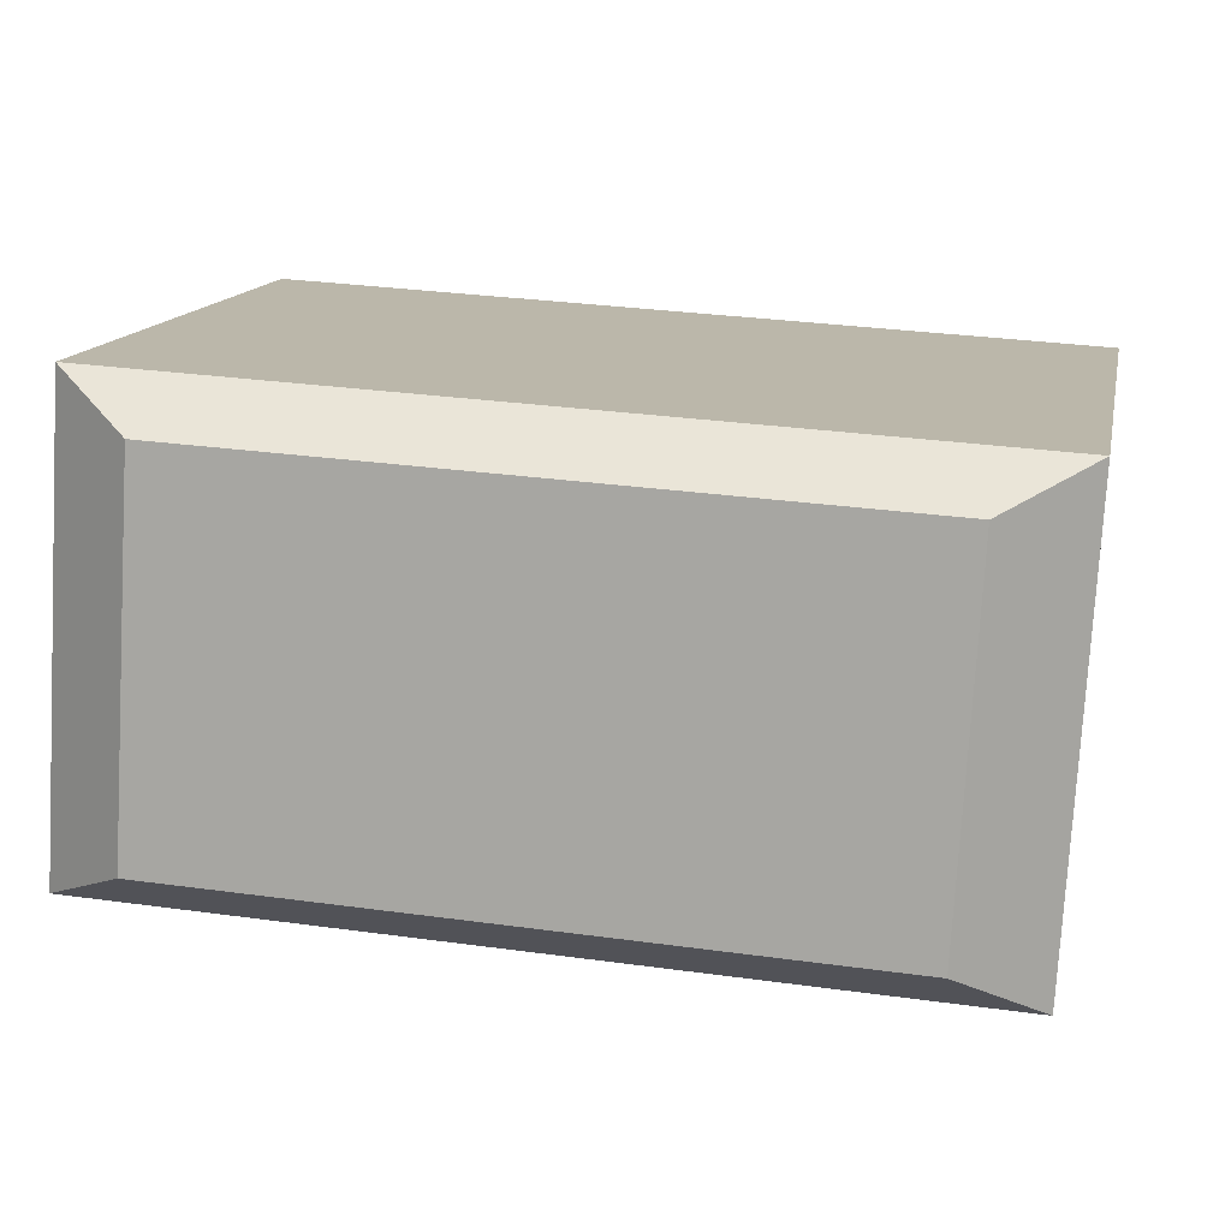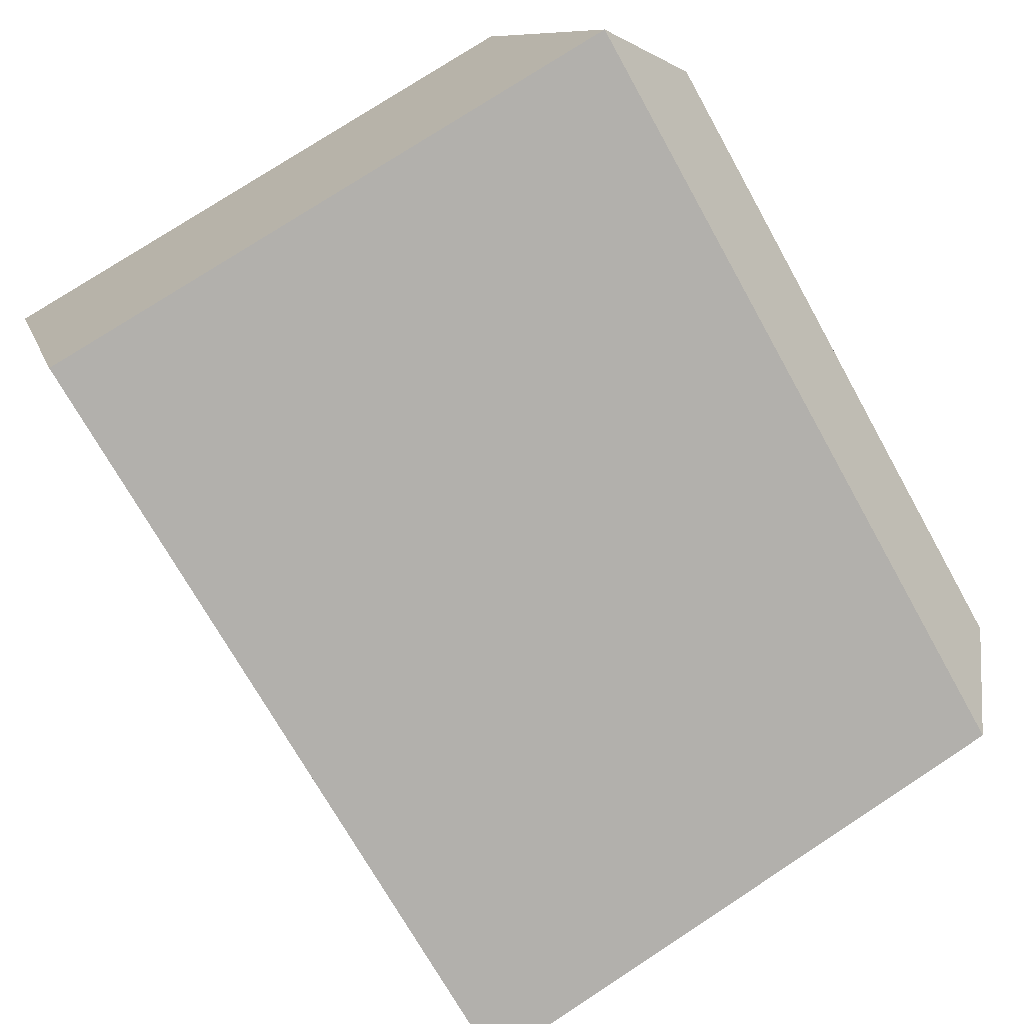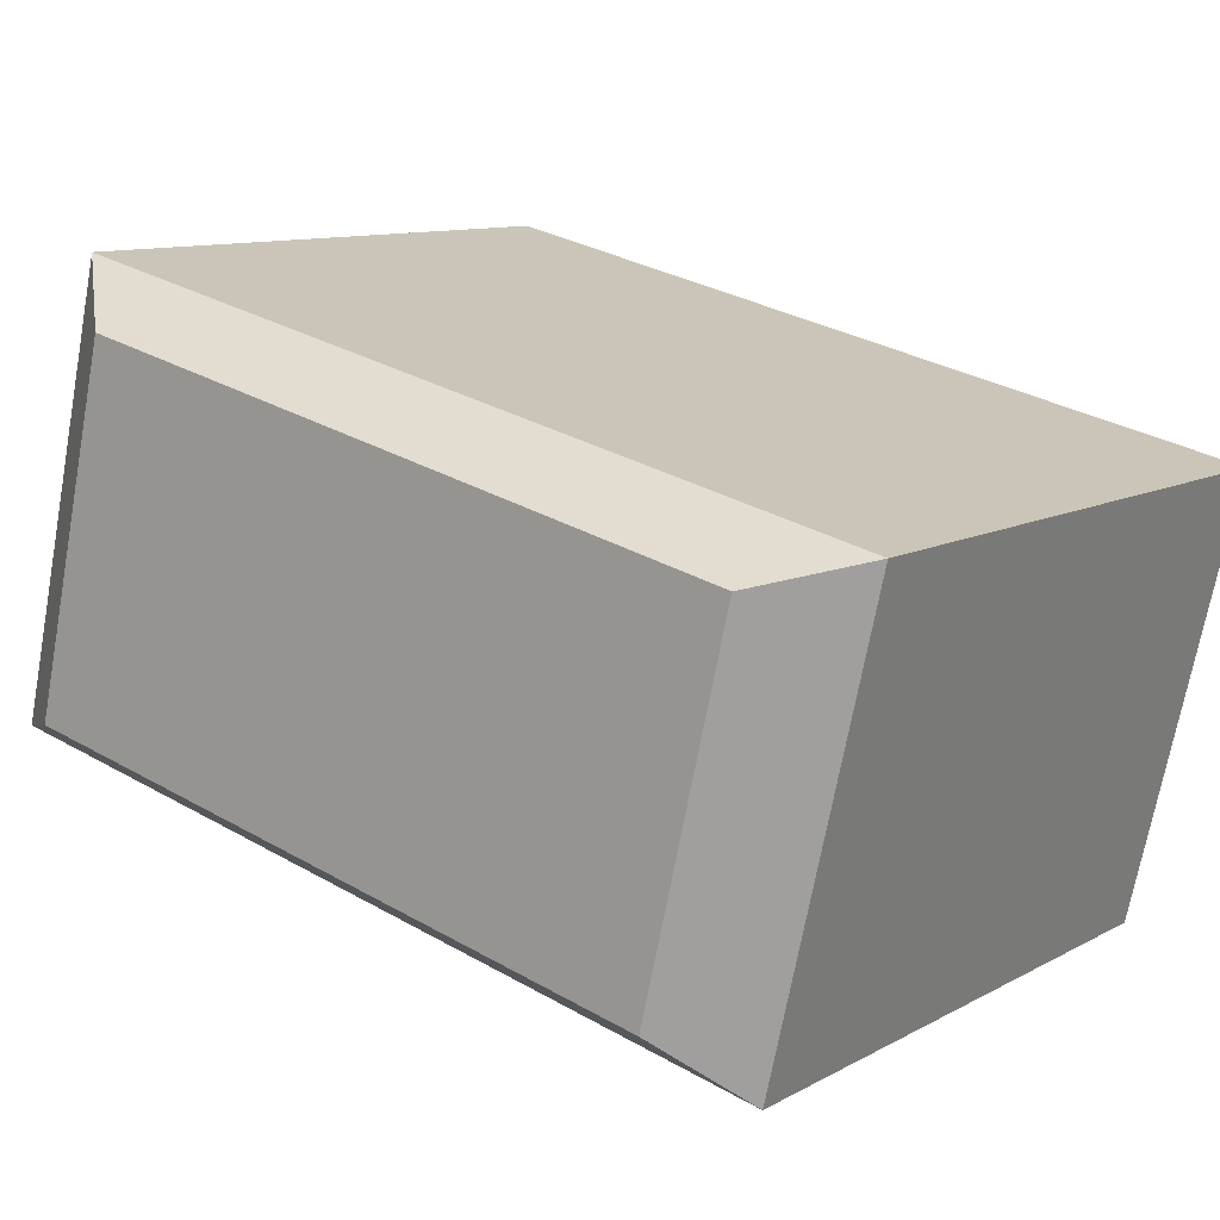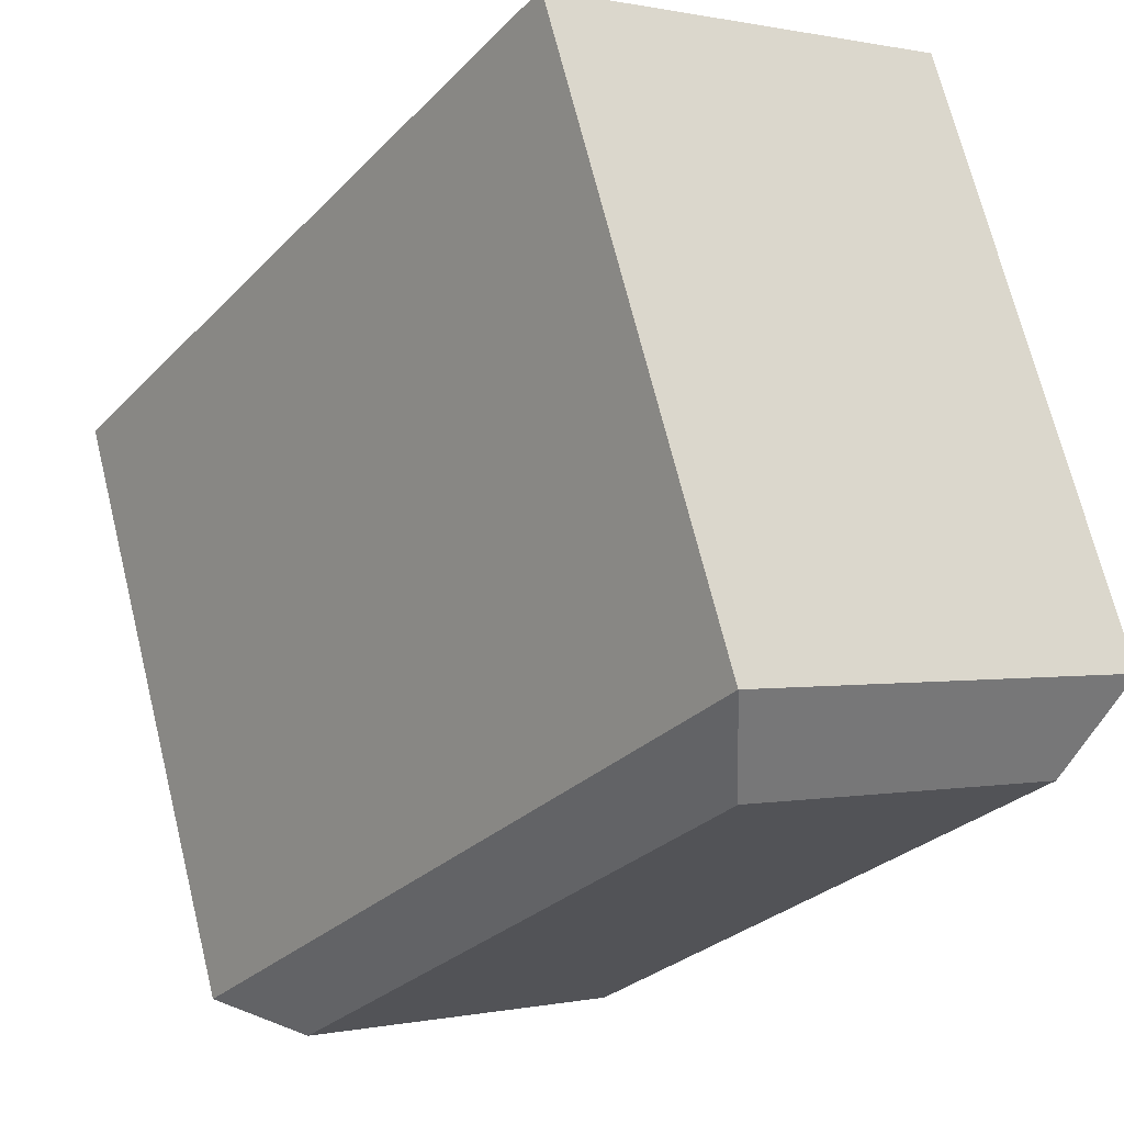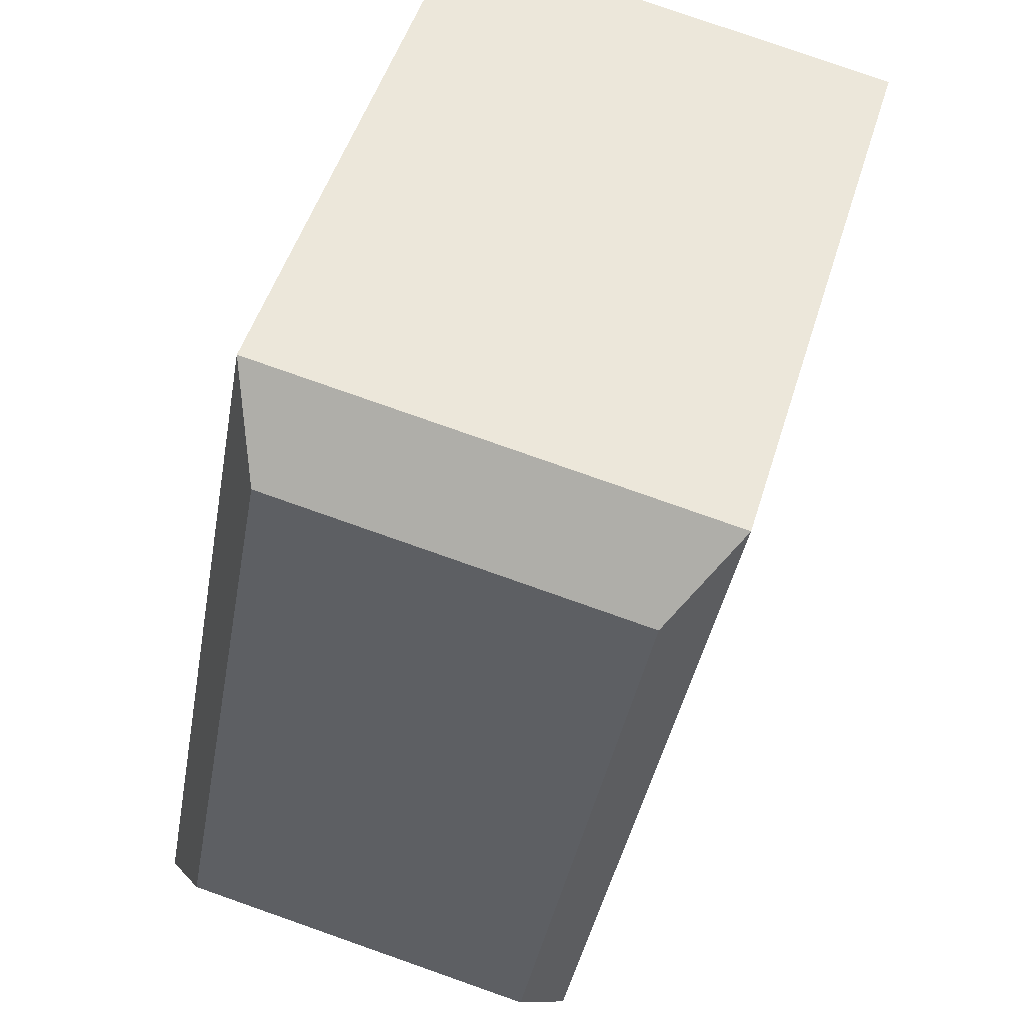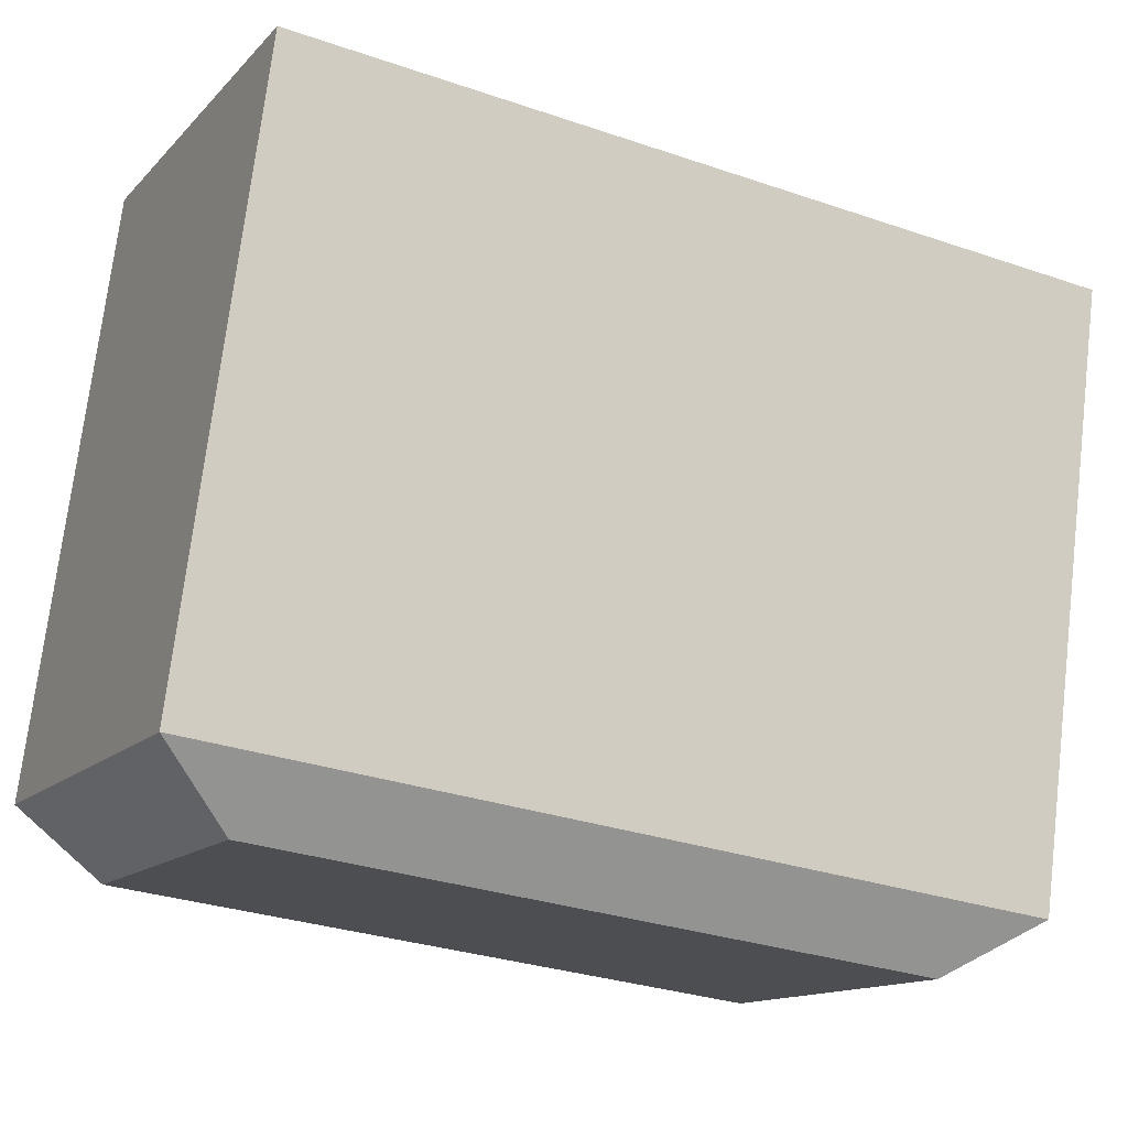
<metadata>
{"format":"obj","ext":"obj","renderer":"f3d","projection":"perspective","resolution":1024,"background":"white","views":[{"elev":30.1,"azim":-169.5,"up":"+Y"},{"elev":-70.9,"azim":118.5,"up":"+Y"},{"elev":31.5,"azim":-141.8,"up":"+Y"},{"elev":-27.8,"azim":56.0,"up":"+Z"},{"elev":-39.3,"azim":-99.5,"up":"+Z"},{"elev":-31.6,"azim":-26.3,"up":"+Z"}]}
</metadata>
<code>
g mesh848268498
v 0.1364 0.002366 -0.03964
v 0.1363 0.01766 -0.03507
v 0.1361 0.01146 -0.01431
v 0.1362 -0.003837 -0.01888
v 0.1658 0.01157 -0.01402
v 0.1659 0.01777 -0.03478
v 0.166 0.002475 -0.03935
v 0.1659 -0.003728 -0.01859
v 0.1361 0.01146 -0.01431
v 0.1363 0.01766 -0.03507
v 0.1659 0.01777 -0.03478
v 0.1658 0.01157 -0.01402
v 0.166 0.002475 -0.03935
v 0.1364 0.002366 -0.03964
v 0.1362 -0.003837 -0.01888
v 0.1659 -0.003728 -0.01859
v 0.1393 0.01681 -0.03768
v 0.1363 0.01766 -0.03507
v 0.1364 0.002366 -0.03964
v 0.1393 0.004545 -0.04134
v 0.1362 -0.003837 -0.01888
v 0.1361 0.01146 -0.01431
v 0.1658 0.01157 -0.01402
v 0.1659 -0.003728 -0.01859
v 0.1393 0.004545 -0.04134
v 0.1364 0.002366 -0.03964
v 0.166 0.002475 -0.03935
v 0.1631 0.004633 -0.04111
v 0.1631 0.004633 -0.04111
v 0.166 0.002475 -0.03935
v 0.1659 0.01777 -0.03478
v 0.163 0.0169 -0.03744
v 0.163 0.0169 -0.03744
v 0.1659 0.01777 -0.03478
v 0.1363 0.01766 -0.03507
v 0.1393 0.01681 -0.03768
v 0.163 0.0169 -0.03744
v 0.1393 0.01681 -0.03768
v 0.1393 0.004545 -0.04134
v 0.1631 0.004633 -0.04111
g mesh848268498_0
f 3 2 1
f 4 3 1
f 7 6 5
f 8 7 5
f 11 10 9
f 12 11 9
f 15 14 13
f 16 15 13
f 19 18 17
f 20 19 17
f 23 22 21
f 24 23 21
f 27 26 25
f 28 27 25
f 31 30 29
f 32 31 29
f 35 34 33
f 36 35 33
f 39 38 37
f 40 39 37

</code>
